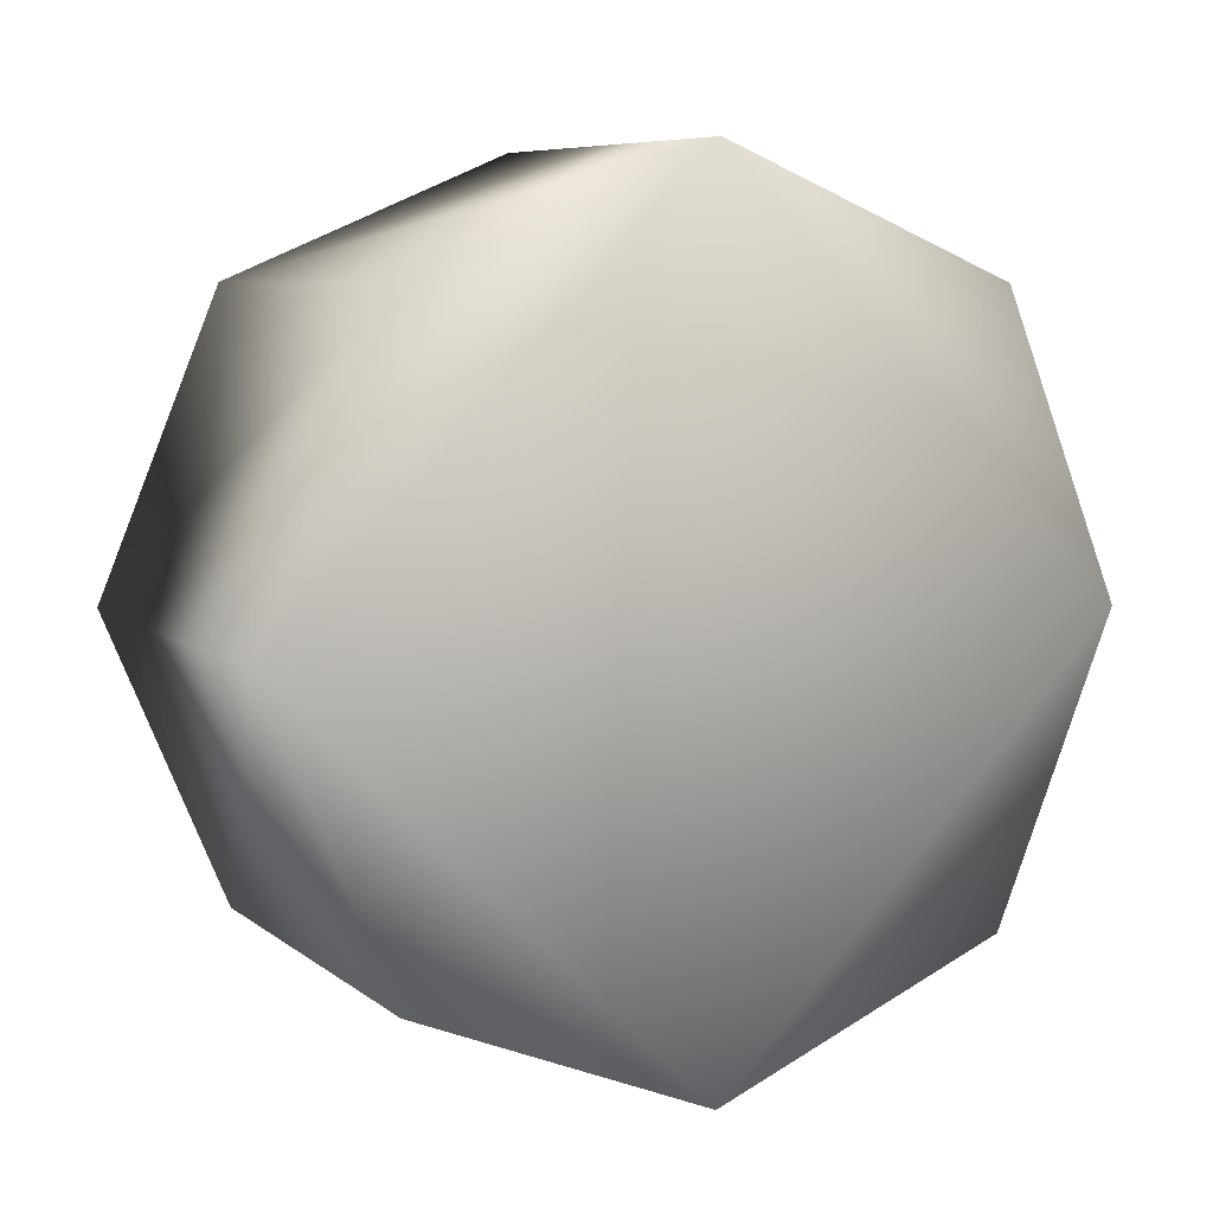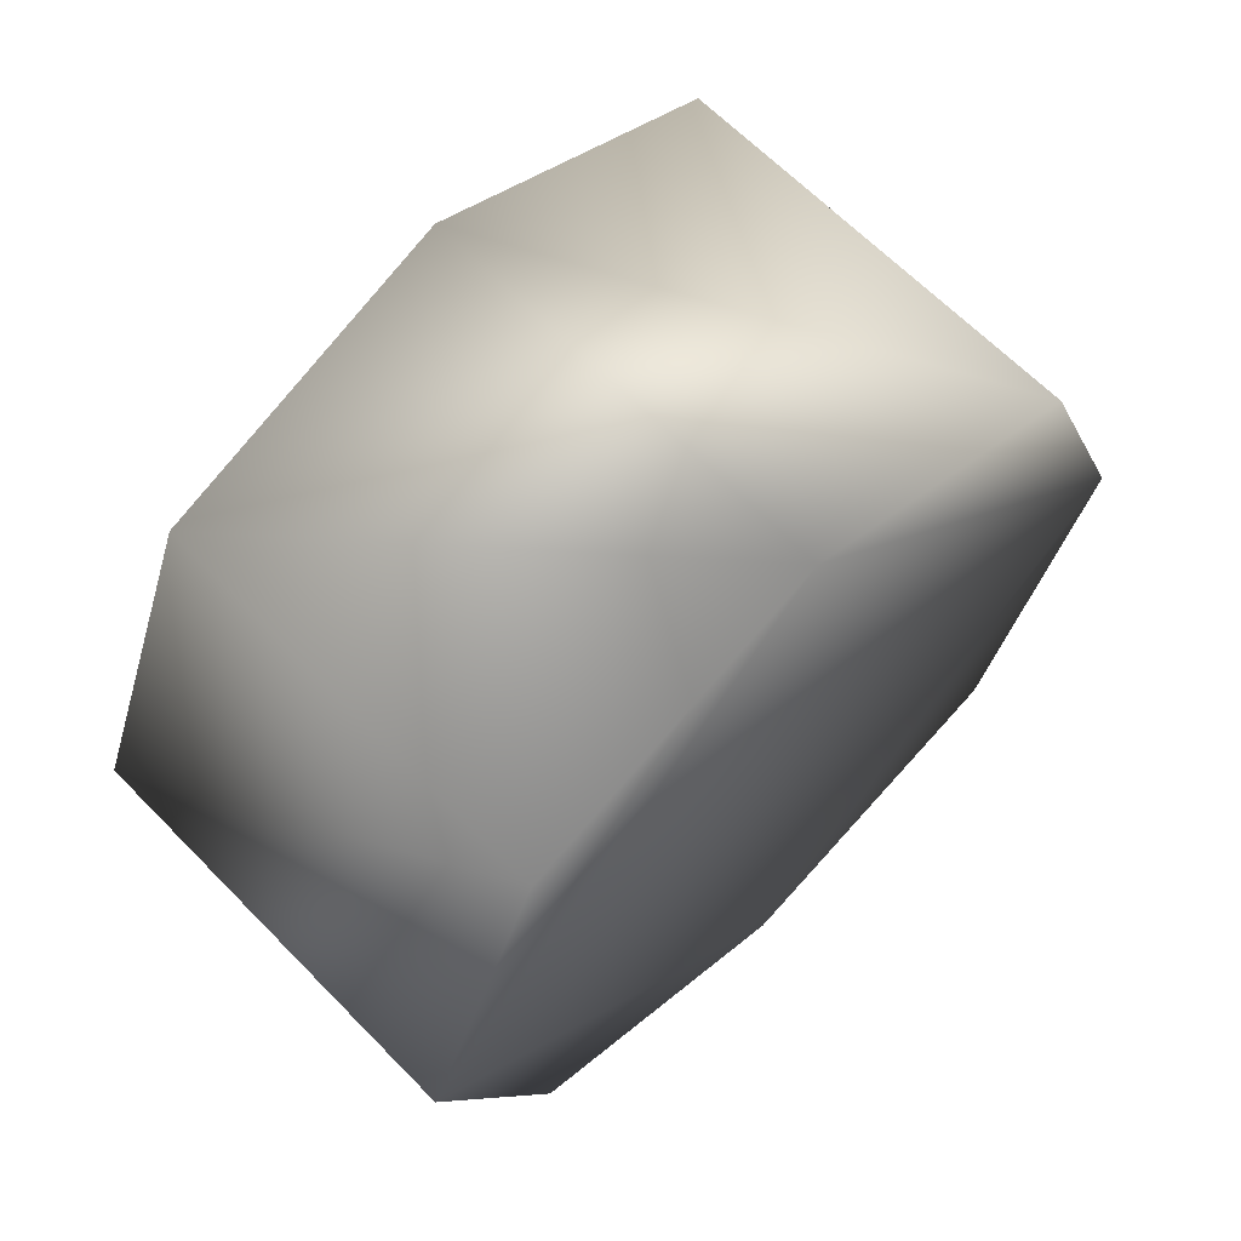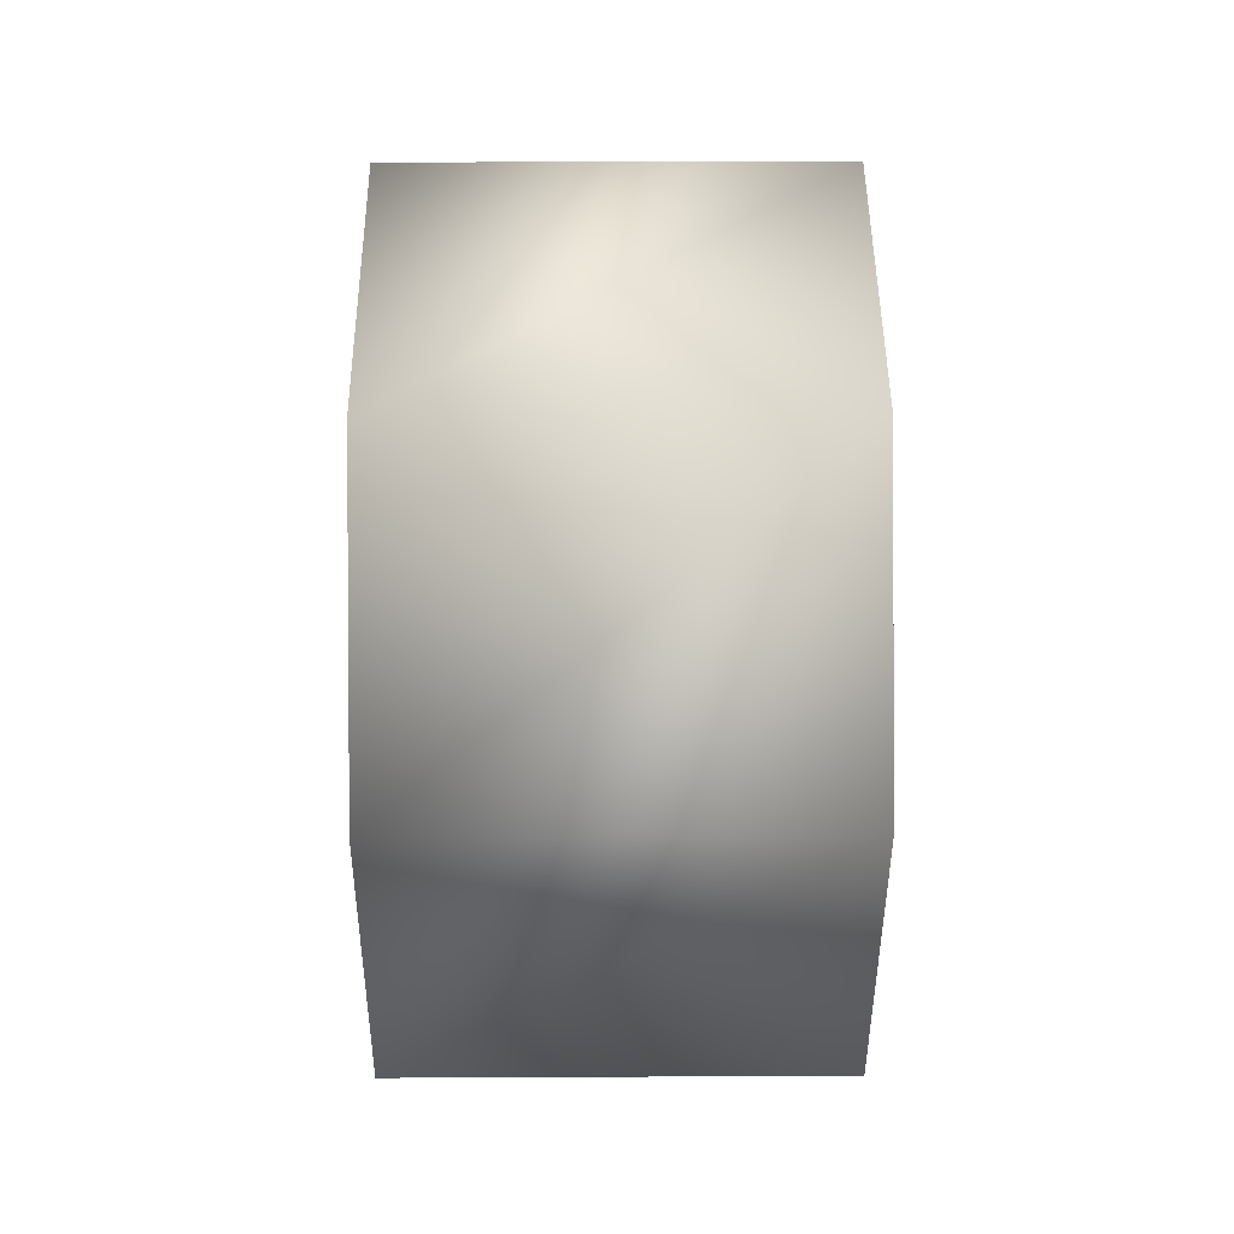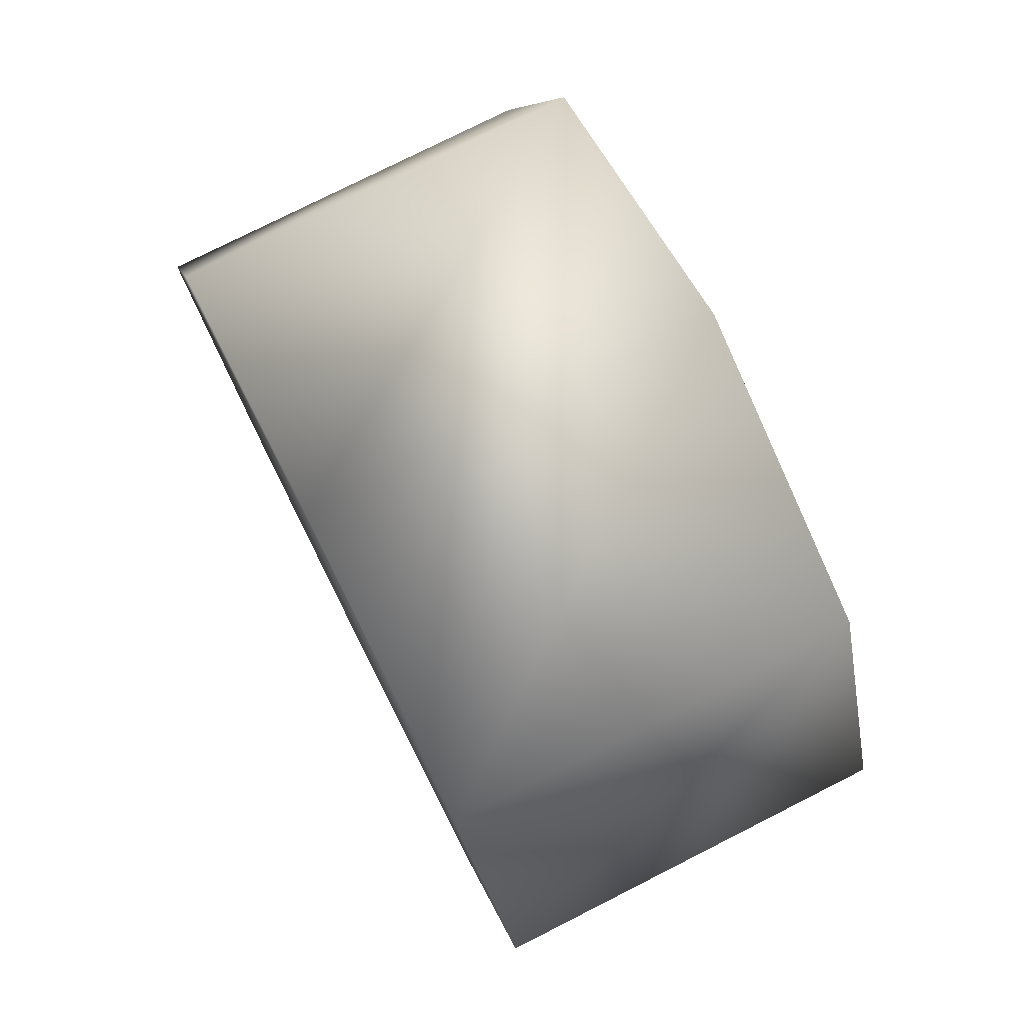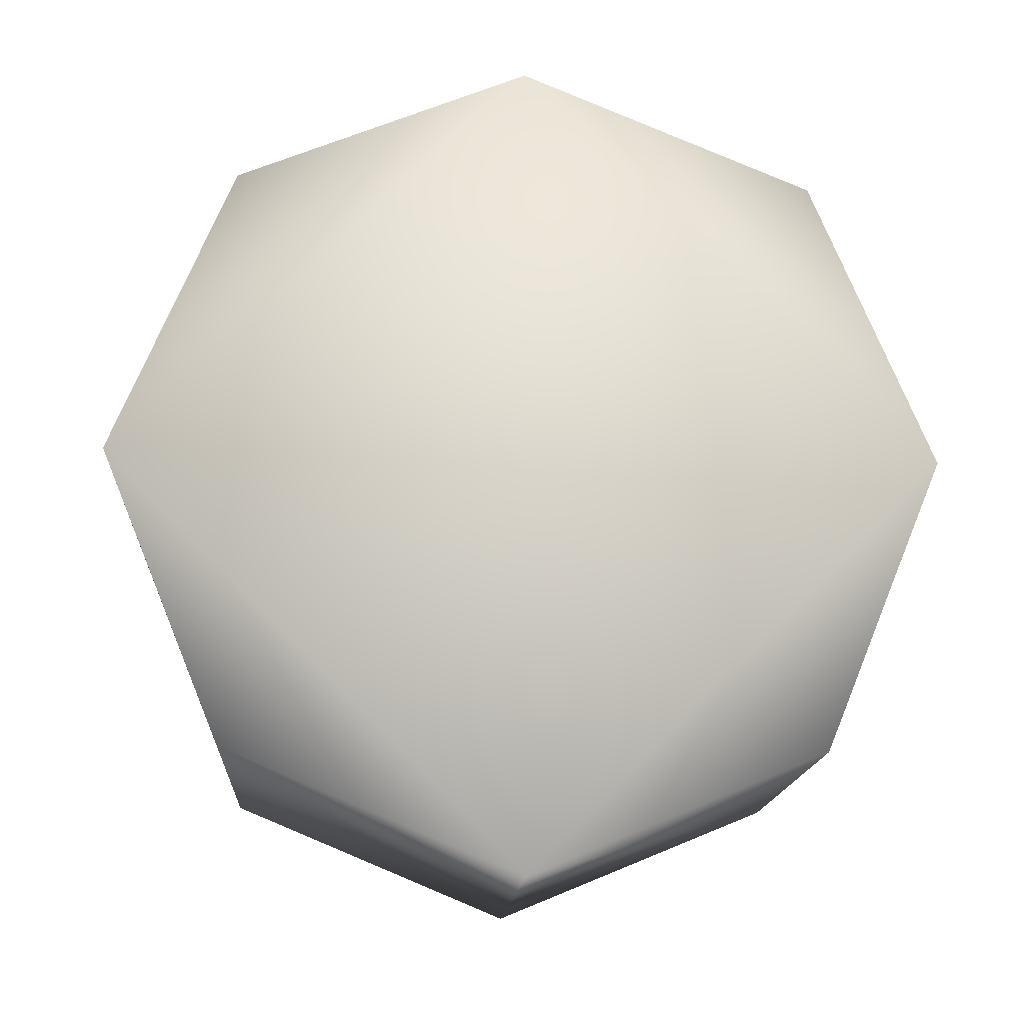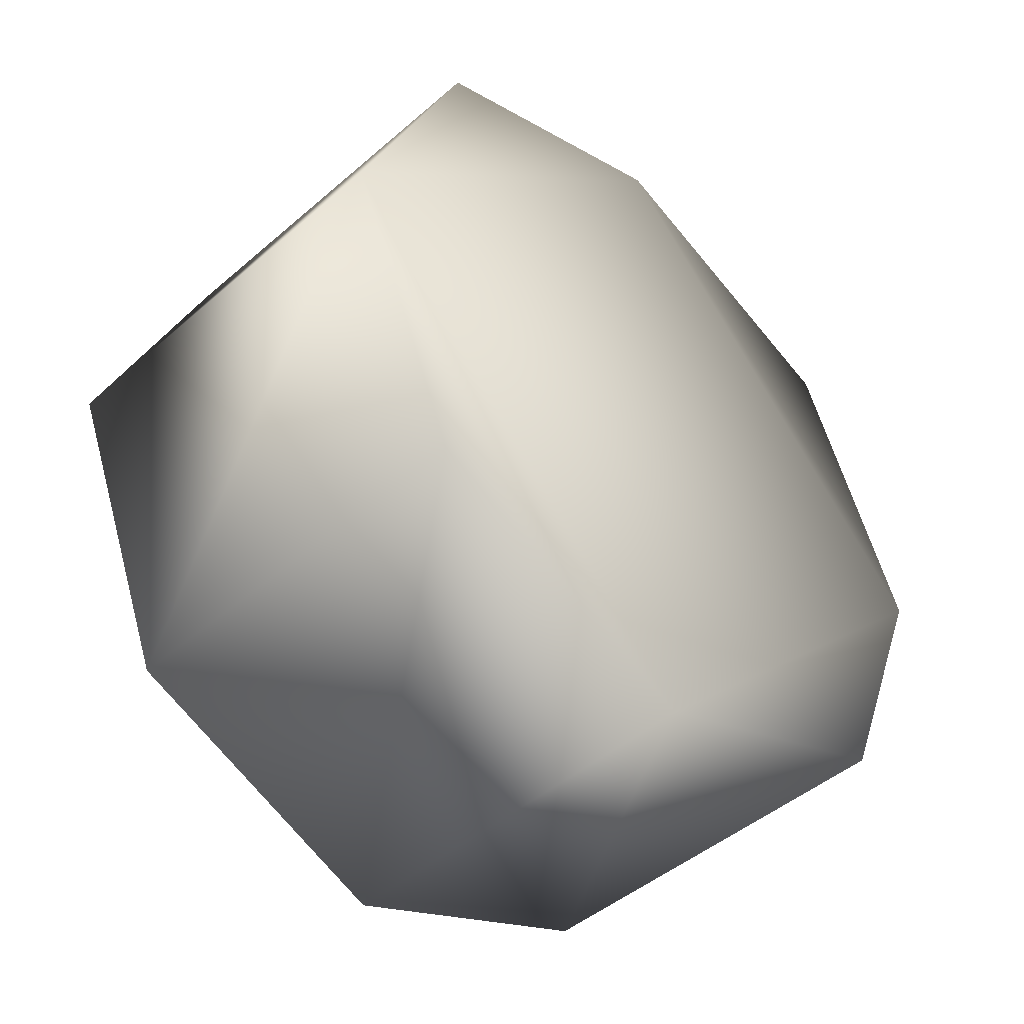
<metadata>
{"format":"obj","ext":"obj","renderer":"f3d","projection":"perspective","resolution":1024,"background":"white","views":[{"elev":7.6,"azim":62.6,"up":"+Y"},{"elev":65.2,"azim":-134.4,"up":"+Y"},{"elev":23.7,"azim":-0.5,"up":"+Y"},{"elev":77.7,"azim":153.2,"up":"+Z"},{"elev":-15.8,"azim":-93.6,"up":"+Y"},{"elev":-46.7,"azim":-135.7,"up":"+Z"}]}
</metadata>
<code>
v -0.2958 0.6113 -0.000305 0
v -0.2958 0.4346 -0.4268 0
v -0.2958 0.008057 -0.6035 0
v -0.2958 0.6113 -0.000305 0
v -0.2958 0.008057 0.6029 0
v -0.2958 0.4346 0.4262 0
v -0.2958 -0.5952 -0.000305 0
v -0.2958 -0.4185 0.4262 0
v -0.2958 0.008057 0.6029 0
v -0.2958 0.008057 -0.6035 0
v -0.2958 -0.4185 -0.4268 0
v -0.2958 -0.5952 -0.000305 0
v 0.3019 0.6113 -0.000305 0
v 0.3019 0.4346 0.4262 0
v 0.3019 0.008057 0.6029 0
v 0.3019 0.008057 0.6029 0
v 0.3019 -0.4185 0.4262 0
v 0.3019 -0.5951 -0.000305 0
v 0.3019 -0.5951 -0.000305 0
v 0.3019 -0.4185 -0.4268 0
v 0.3019 0.008057 -0.6035 0
v 0.3019 0.008057 -0.6035 0
v 0.3019 0.4346 -0.4268 0
v 0.3019 0.6113 -0.000305 0
v 0.3019 0.008057 -0.6035 0
v -0.2958 0.008057 -0.6035 0
v -0.2958 0.4346 -0.4268 0
v 0.3019 0.008057 -0.6035 0
v -0.2958 0.4346 -0.4268 0
v 0.3019 0.4346 -0.4268 0
v 0.3019 0.4346 -0.4268 0
v -0.2958 0.4346 -0.4268 0
v -0.2958 0.6113 -0.000305 0
v 0.3019 0.4346 -0.4268 0
v -0.2958 0.6113 -0.000305 0
v 0.3019 0.6113 -0.000305 0
v 0.3019 0.6113 -0.000305 0
v -0.2958 0.6113 -0.000305 0
v -0.2958 0.4346 0.4262 0
v 0.3019 0.6113 -0.000305 0
v -0.2958 0.4346 0.4262 0
v 0.3019 0.4346 0.4262 0
v 0.3019 0.4346 0.4262 0
v -0.2958 0.4346 0.4262 0
v -0.2958 0.008057 0.6029 0
v 0.3019 0.4346 0.4262 0
v -0.2958 0.008057 0.6029 0
v 0.3019 0.008057 0.6029 0
v 0.3019 0.008057 0.6029 0
v -0.2958 0.008057 0.6029 0
v -0.2958 -0.4185 0.4262 0
v 0.3019 0.008057 0.6029 0
v -0.2958 -0.4185 0.4262 0
v 0.3019 -0.4185 0.4262 0
v 0.3019 -0.4185 0.4262 0
v -0.2958 -0.4185 0.4262 0
v -0.2958 -0.5952 -0.000305 0
v 0.3019 -0.4185 0.4262 0
v -0.2958 -0.5952 -0.000305 0
v 0.3019 -0.5951 -0.000305 0
v 0.3019 -0.5951 -0.000305 0
v -0.2958 -0.5952 -0.000305 0
v -0.2958 -0.4185 -0.4268 0
v 0.3019 -0.5951 -0.000305 0
v -0.2958 -0.4185 -0.4268 0
v 0.3019 -0.4185 -0.4268 0
v 0.3019 -0.4185 -0.4268 0
v -0.2958 -0.4185 -0.4268 0
v -0.2958 0.008057 -0.6035 0
v 0.3019 -0.4185 -0.4268 0
v -0.2958 0.008057 -0.6035 0
v 0.3019 0.008057 -0.6035 0
v -0.2958 0.6113 -0.000305 0
v -0.2958 0.008057 -0.6035 0
v -0.2958 -0.5952 -0.000305 0
v -0.2958 0.6113 -0.000305 0
v -0.2958 -0.5952 -0.000305 0
v -0.2958 0.008057 0.6029 0
v 0.3019 -0.5951 -0.000305 0
v 0.3019 0.008057 -0.6035 0
v 0.3019 0.6113 -0.000305 0
v 0.3019 -0.5951 -0.000305 0
v 0.3019 0.6113 -0.000305 0
v 0.3019 0.008057 0.6029 0
o WheelFrontR
f 1 2 3
f 4 5 6
f 7 8 9
f 10 11 12
f 13 14 15
f 16 17 18
f 19 20 21
f 22 23 24
f 25 26 27
f 28 29 30
f 31 32 33
f 34 35 36
f 37 38 39
f 40 41 42
f 43 44 45
f 46 47 48
f 49 50 51
f 52 53 54
f 55 56 57
f 58 59 60
f 61 62 63
f 64 65 66
f 67 68 69
f 70 71 72
f 73 74 75
f 76 77 78
f 79 80 81
f 82 83 84

</code>
